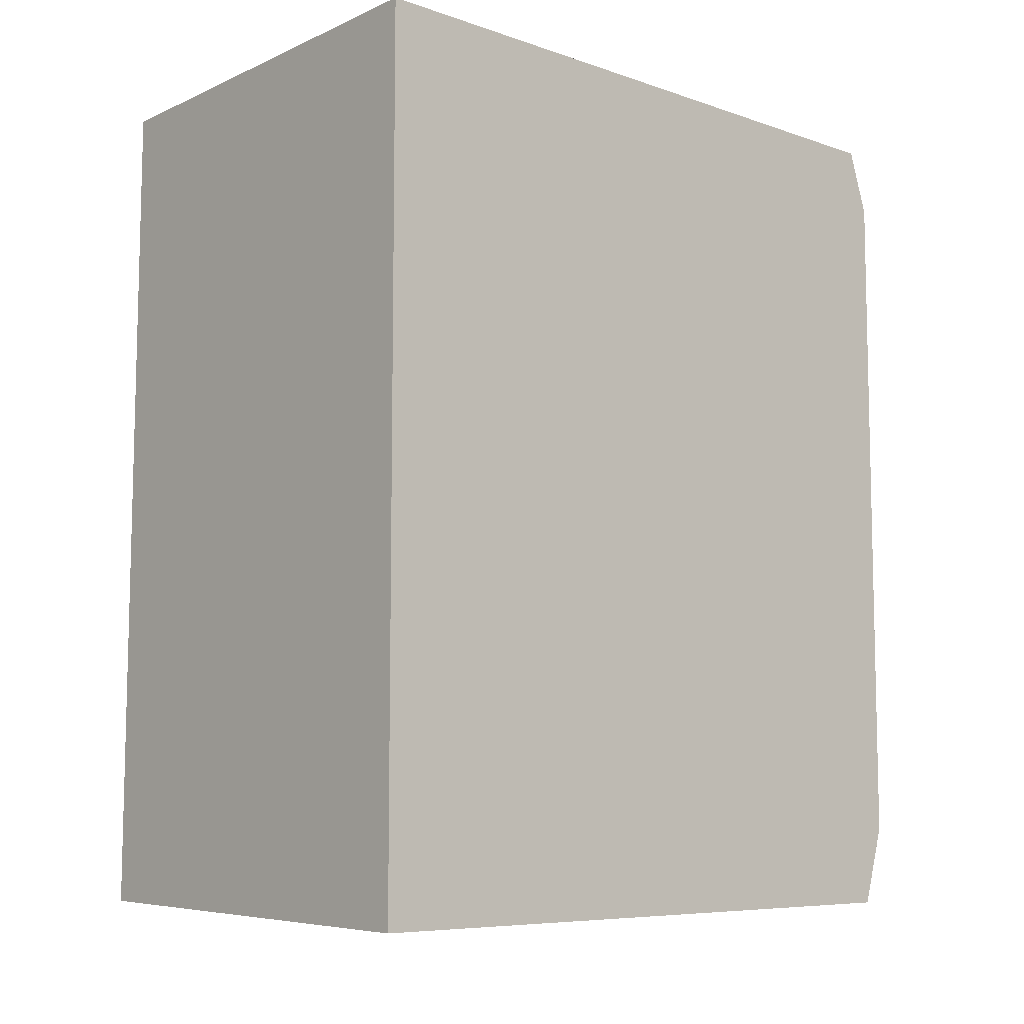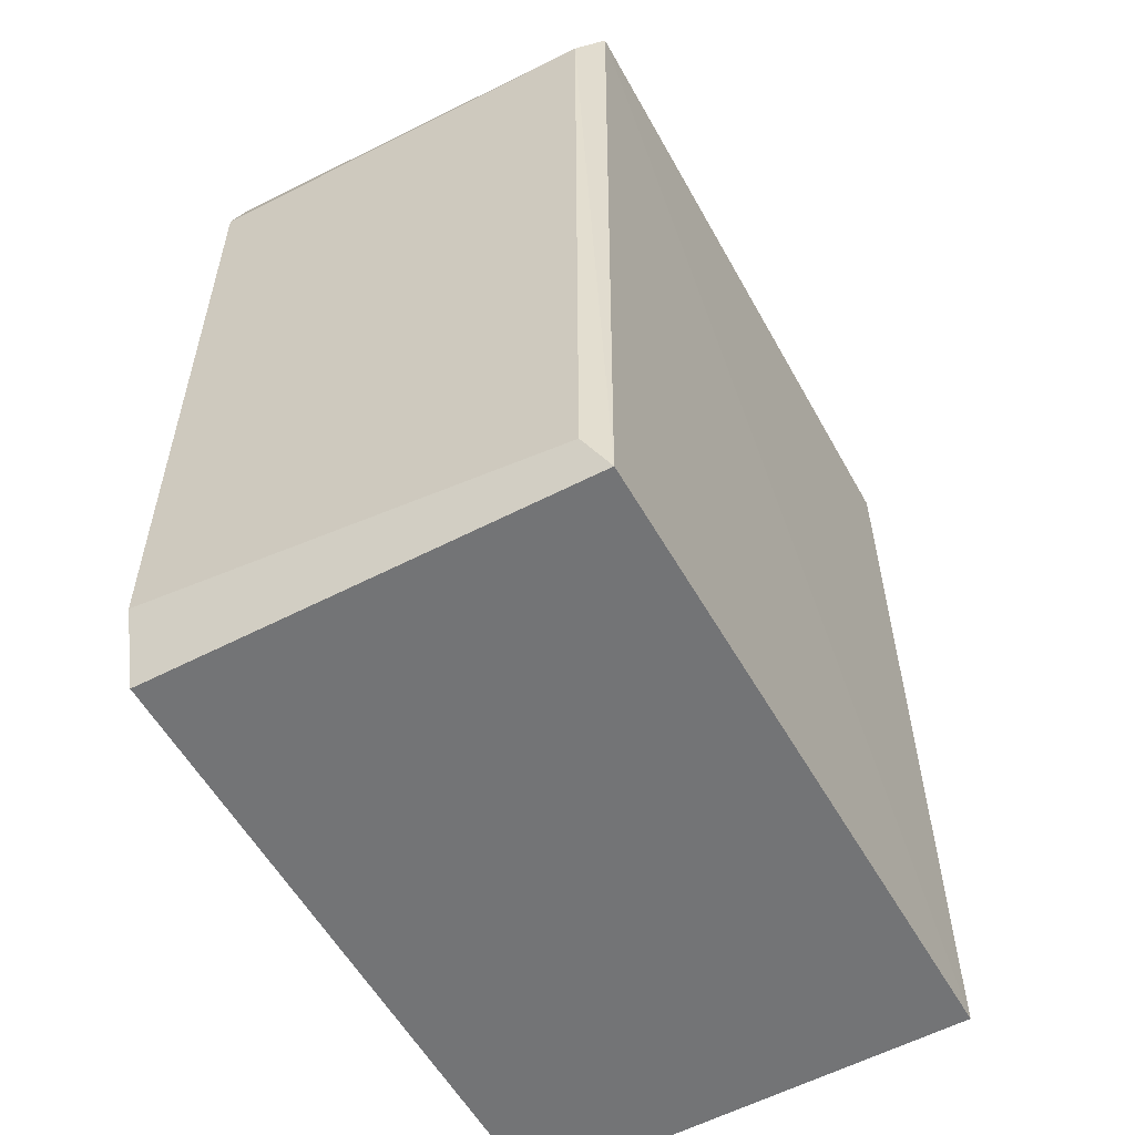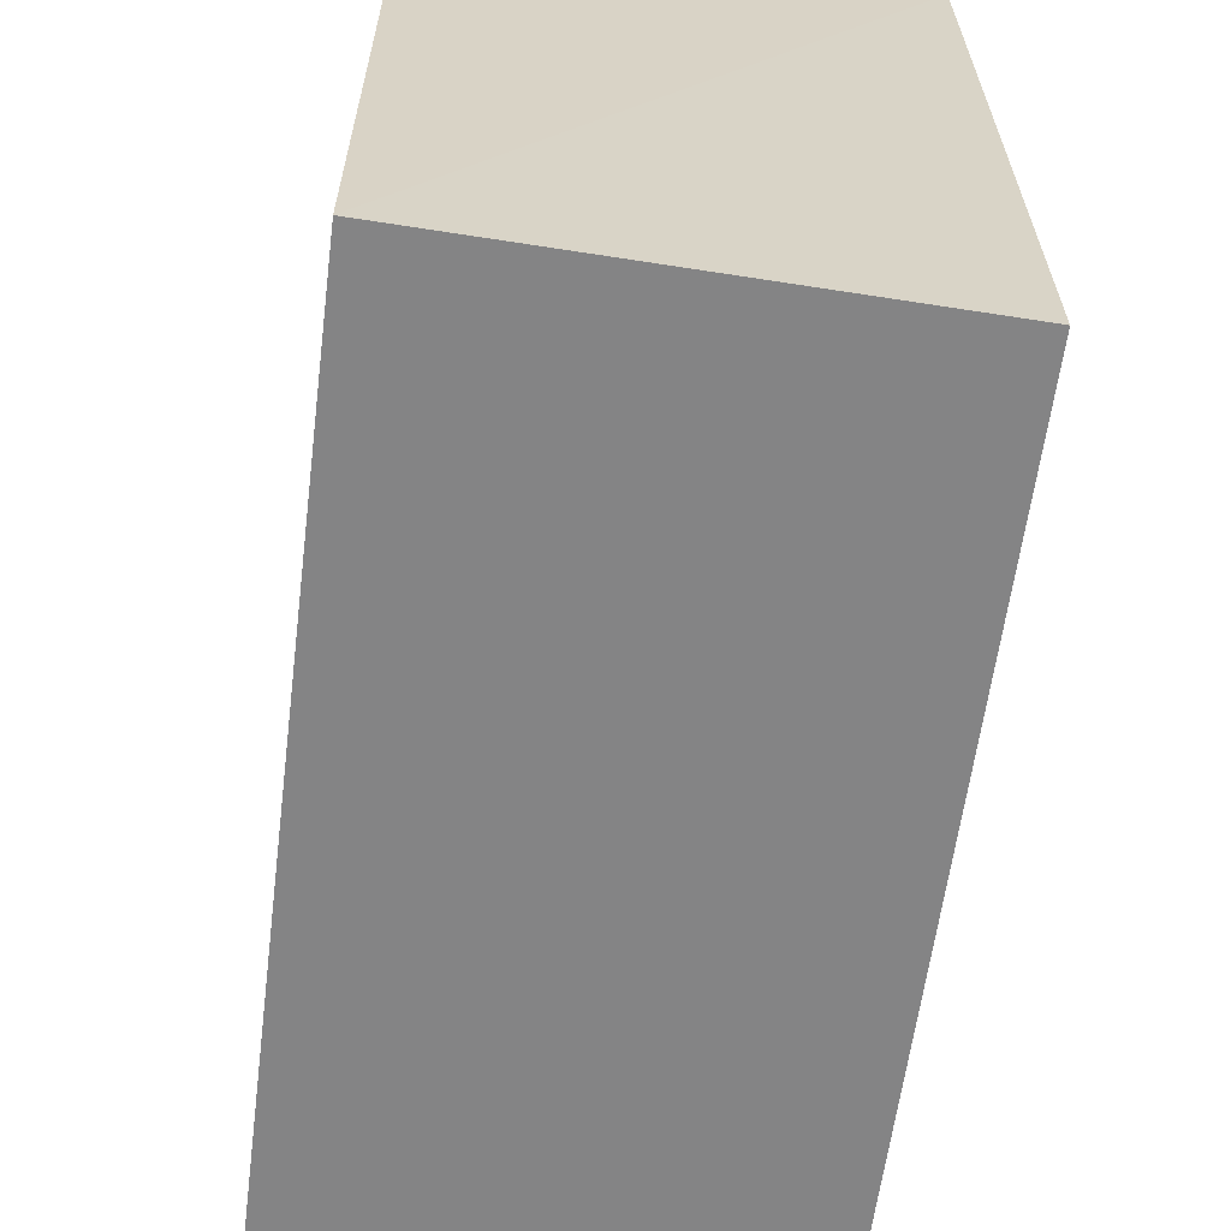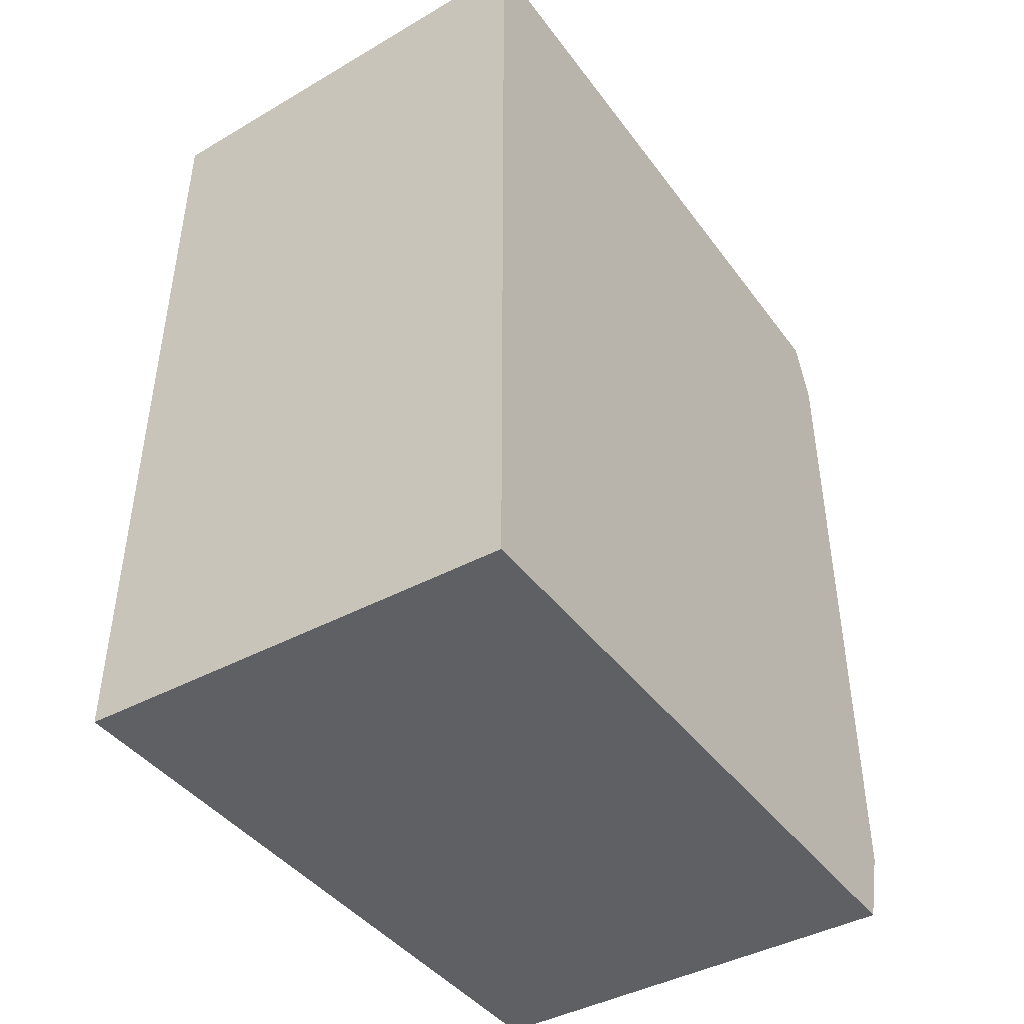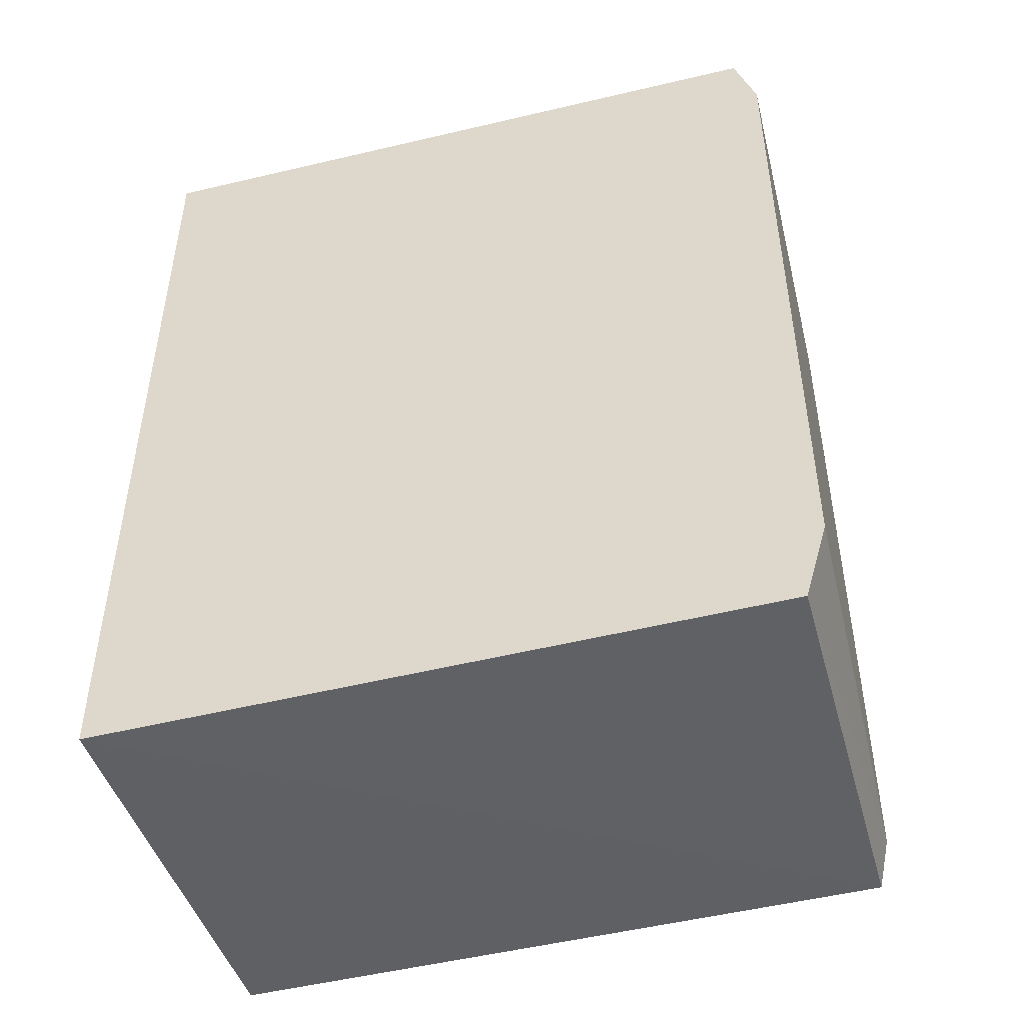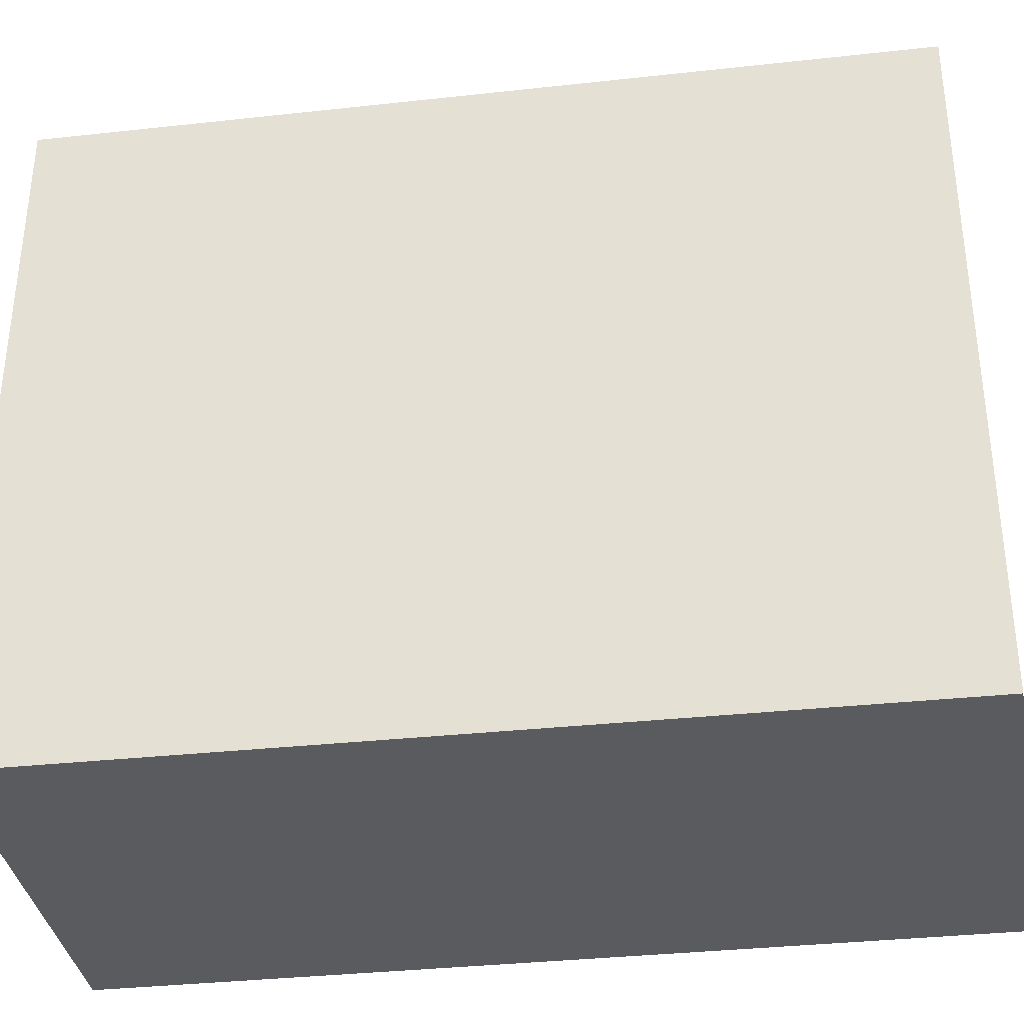
<metadata>
{"format":"obj","ext":"obj","renderer":"f3d","projection":"perspective","resolution":1024,"background":"white","views":[{"elev":-8.1,"azim":-131.9,"up":"+Y"},{"elev":-55.0,"azim":28.3,"up":"+Y"},{"elev":-61.5,"azim":-7.2,"up":"+Z"},{"elev":-43.5,"azim":-146.1,"up":"+Y"},{"elev":-46.8,"azim":-74.6,"up":"+Y"},{"elev":-33.3,"azim":99.0,"up":"+Z"}]}
</metadata>
<code>
v 0.6033 0.381 0.4201
v 0.6095 0.1665 0.4163
v 0.6107 0.3917 0.2366
v 0.4925 0.3947 0.2366
v 0.4925 0.1859 0.4229
v 0.4925 0.1624 0.2366
v 0.6099 0.3911 0.4145
v 0.6035 0.1766 0.42
v 0.4925 0.3925 0.4171
v 0.612 0.1663 0.2366
v 0.4925 0.1645 0.4166
v 0.4925 0.375 0.4229
f 7 3 4
f 7 1 2
f 8 2 1
f 8 1 5
f 9 7 4
f 9 1 7
f 10 2 6
f 10 7 2
f 10 3 7
f 10 6 4
f 10 4 3
f 11 6 2
f 11 5 9
f 11 9 4
f 11 4 6
f 11 8 5
f 11 2 8
f 12 9 5
f 12 5 1
f 12 1 9

</code>
